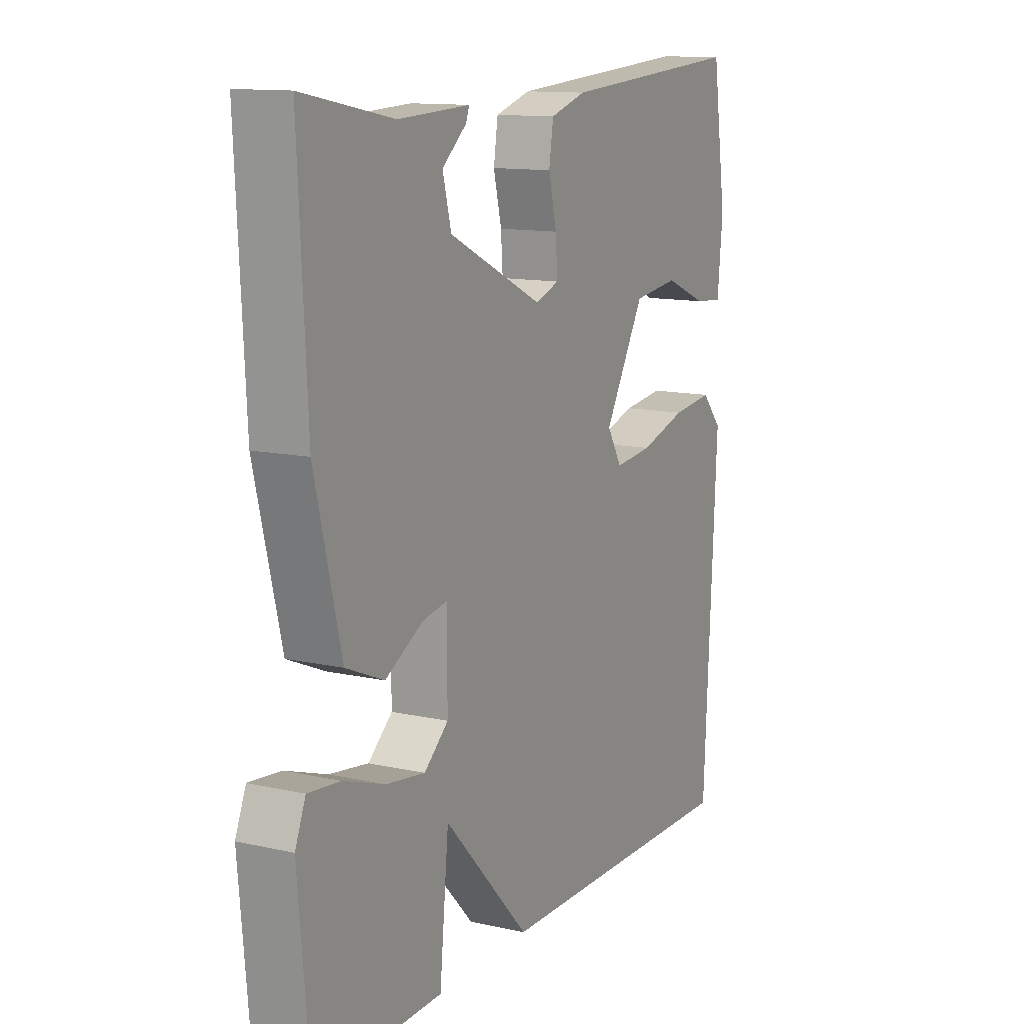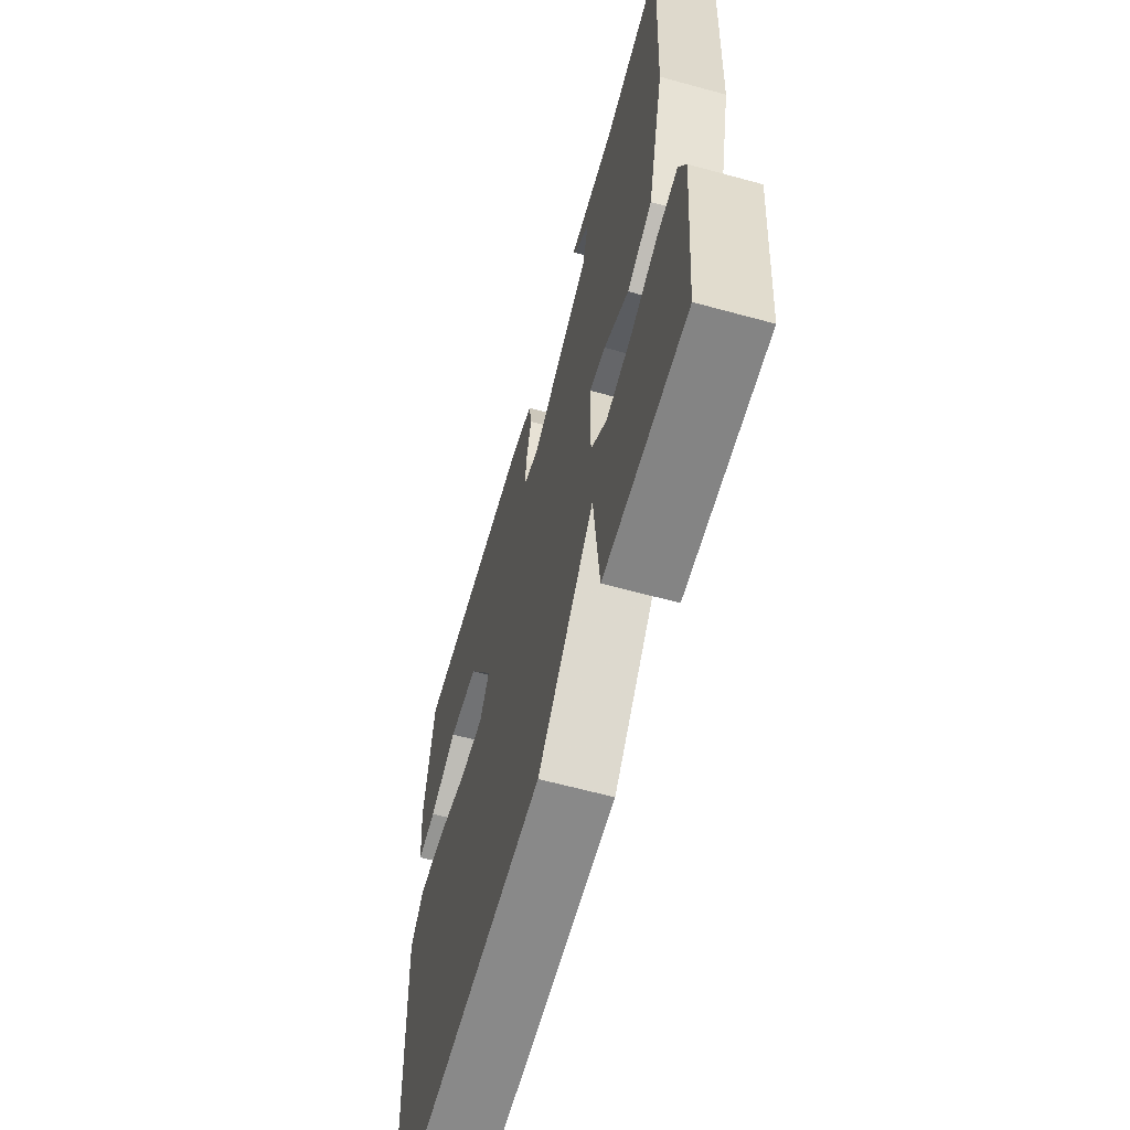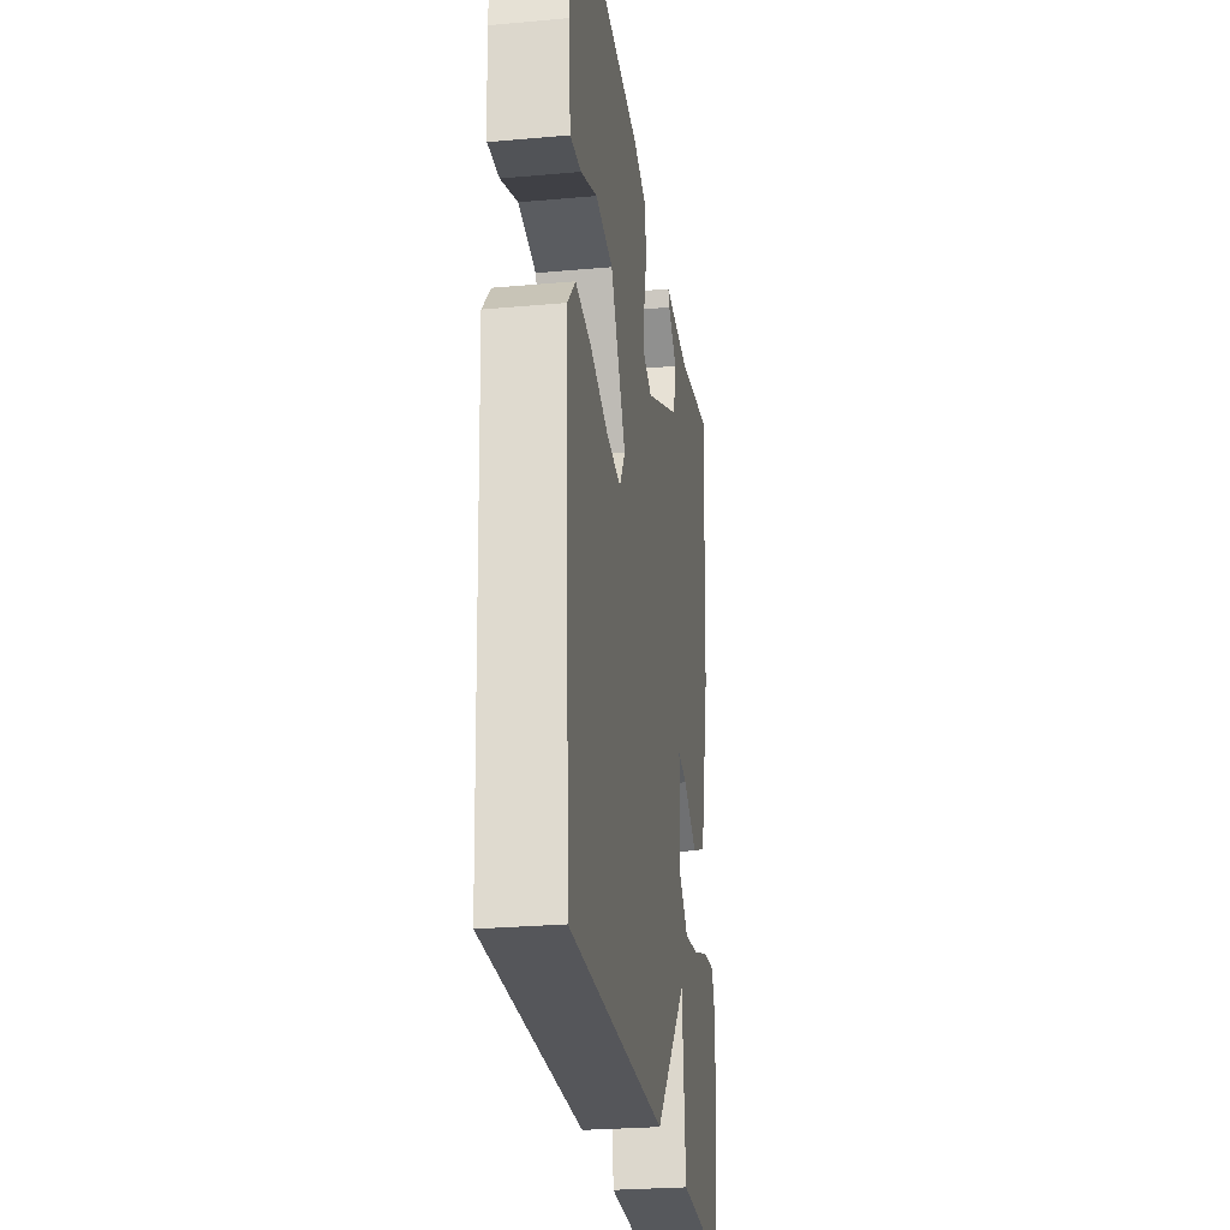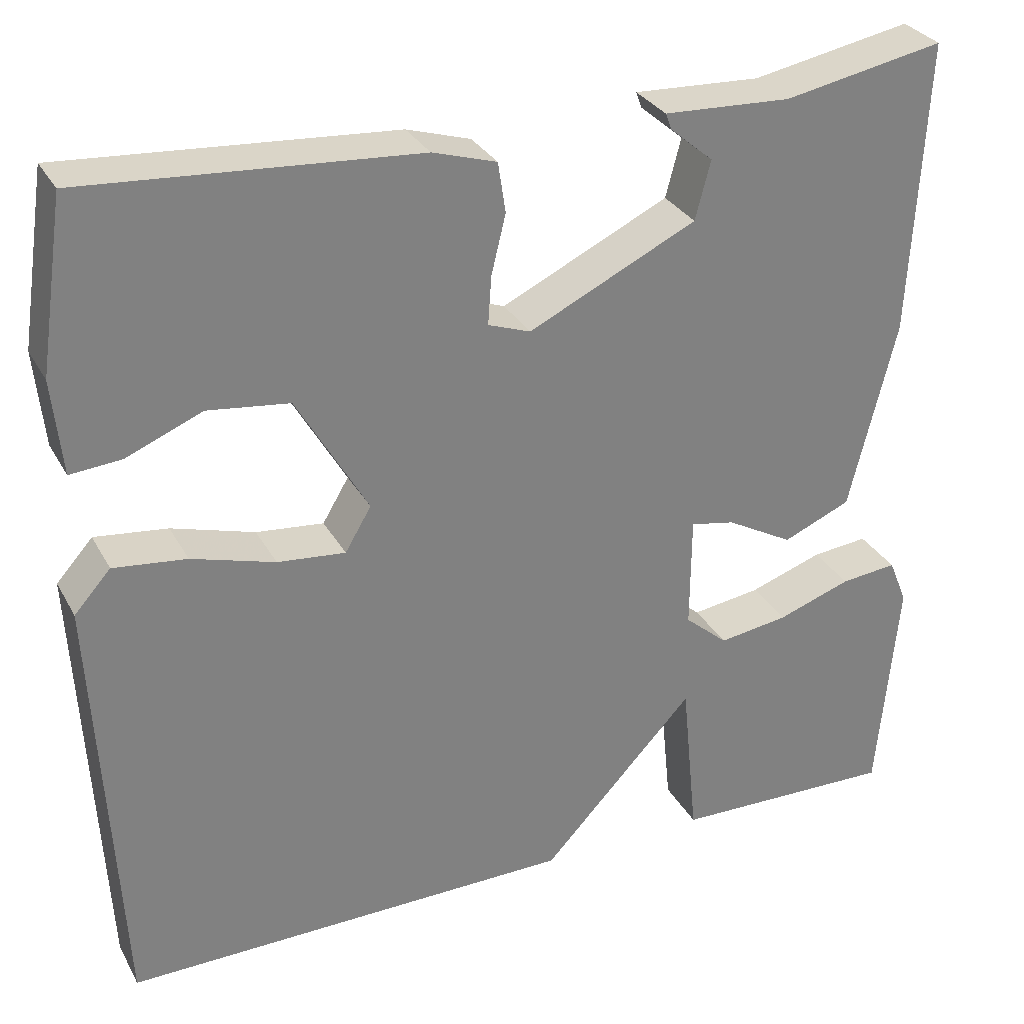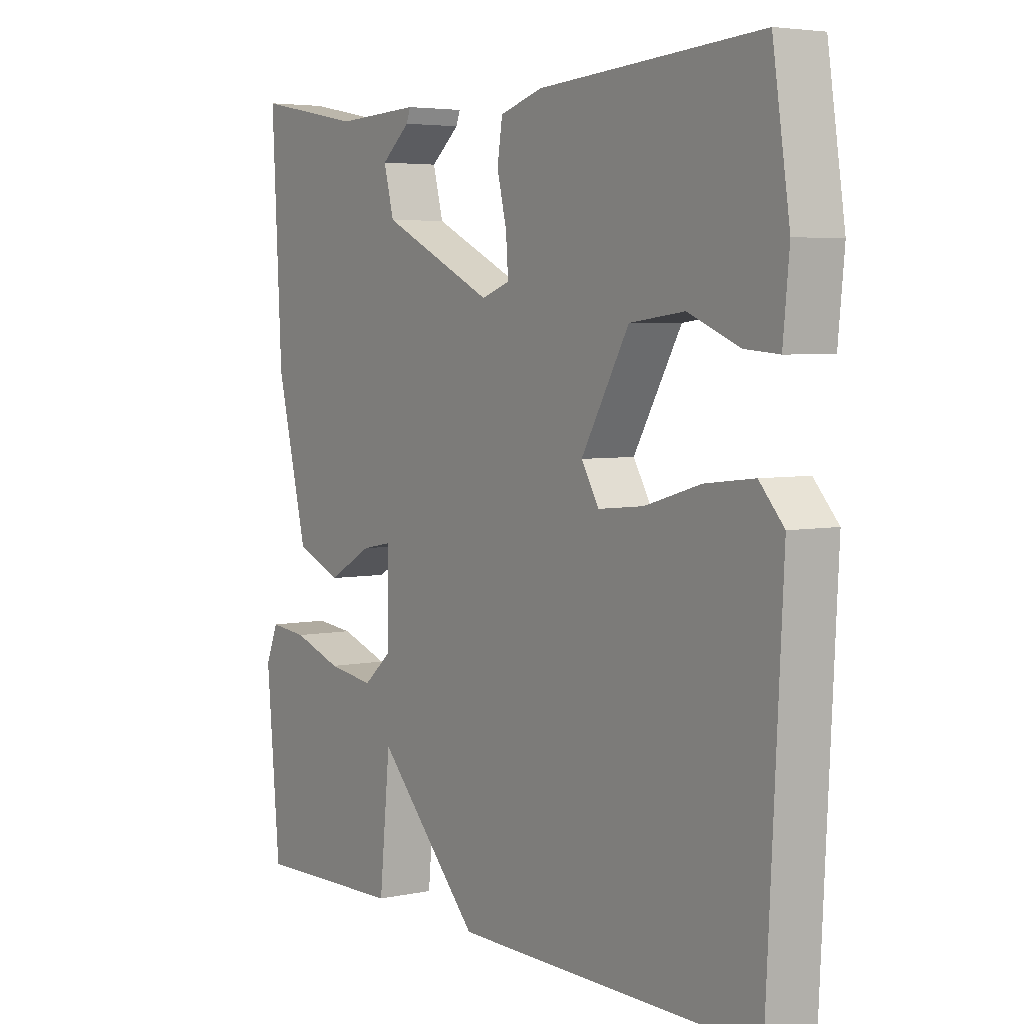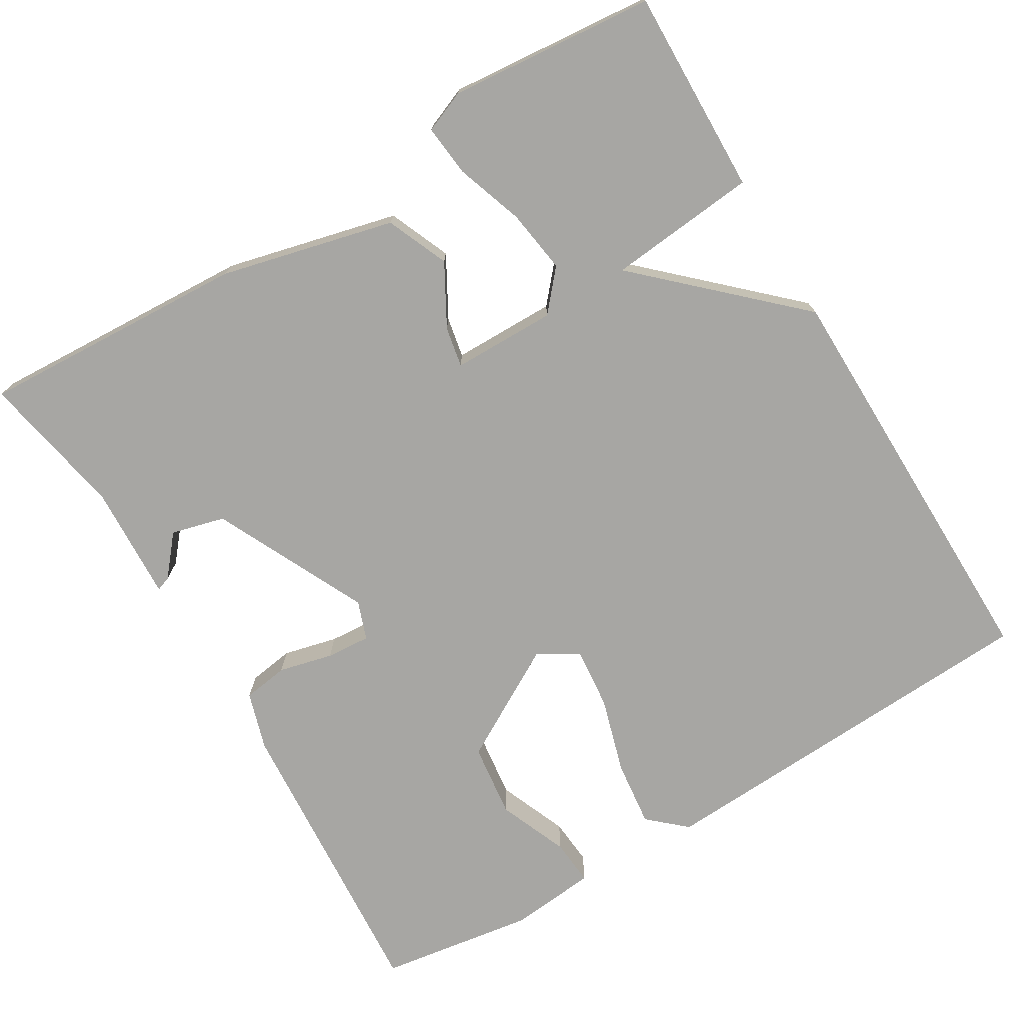
<metadata>
{"format":"obj","ext":"obj","renderer":"f3d","projection":"perspective","resolution":1024,"background":"white","views":[{"elev":12.5,"azim":117.5,"up":"+Z"},{"elev":-62.6,"azim":74.5,"up":"+Z"},{"elev":-26.5,"azim":-82.0,"up":"+Z"},{"elev":30.4,"azim":-24.3,"up":"+Z"},{"elev":4.5,"azim":-124.0,"up":"+Z"},{"elev":-74.2,"azim":120.9,"up":"+Y"}]}
</metadata>
<code>
v -0.5 0.07 0.5
v -0.11 0.07 0.472
v -0.035 0.07 0.449
v -0.026 0.07 0.39
v -0.043 0.07 0.32
v -0.047 0.07 0.263
v 0.003 0.07 0.245
v 0.201 0.07 0.34
v 0.219 0.07 0.409
v 0.168 0.07 0.452
v 0.161 0.07 0.471
v 0.311 0.07 0.464
v 0.5 0.07 0.5
v 0.482 0.07 0.153
v 0.427 0.07 -0.071
v 0.347 0.07 -0.105
v 0.268 0.07 -0.061
v 0.216 0.07 -0.051
v 0.215 0.07 -0.185
v 0.266 0.07 -0.229
v 0.348 0.07 -0.217
v 0.435 0.07 -0.187
v 0.502 0.07 -0.18
v 0.524 0.07 -0.234
v 0.5 0.07 -0.5
v 0.235 0.07 -0.494
v 0.216 0.07 -0.301
v 0.035 0.07 -0.494
v -0.5 0.07 -0.5
v -0.527 0.07 0.018
v -0.484 0.07 0.066
v -0.398 0.07 0.056
v -0.3 0.07 0.027
v -0.22 0.07 0.019
v -0.189 0.07 0.071
v -0.273 0.07 0.217
v -0.369 0.07 0.229
v -0.459 0.07 0.192
v -0.519 0.07 0.187
v -0.53 0.07 0.299
v -0.5 0 0.5
v -0.11 0 0.472
v -0.035 0 0.449
v -0.026 0 0.39
v -0.043 0 0.32
v -0.047 0 0.263
v 0.003 0 0.245
v 0.201 0 0.34
v 0.219 0 0.409
v 0.168 0 0.452
v 0.161 0 0.471
v 0.311 0 0.464
v 0.5 0 0.5
v 0.482 0 0.153
v 0.427 0 -0.071
v 0.347 0 -0.105
v 0.268 0 -0.061
v 0.216 0 -0.051
v 0.215 0 -0.185
v 0.266 0 -0.229
v 0.348 0 -0.217
v 0.435 0 -0.187
v 0.502 0 -0.18
v 0.524 0 -0.234
v 0.5 0 -0.5
v 0.235 0 -0.494
v 0.216 0 -0.301
v 0.035 0 -0.494
v -0.5 0 -0.5
v -0.527 0 0.018
v -0.484 0 0.066
v -0.398 0 0.056
v -0.3 0 0.027
v -0.22 0 0.019
v -0.189 0 0.071
v -0.273 0 0.217
v -0.369 0 0.229
v -0.459 0 0.192
v -0.519 0 0.187
v -0.53 0 0.299
f 2 3 4
f 1 2 4
f 40 1 4
f 39 40 4
f 38 39 4
f 37 38 4
f 36 37 4 5
f 35 36 5 6
f 34 35 6 7
f 31 32 33
f 30 31 33
f 29 30 33
f 28 29 33
f 27 28 33
f 27 33 34
f 25 26 27
f 24 25 27
f 23 24 27
f 22 23 27
f 21 22 27
f 20 21 27
f 19 20 27 34
f 34 7 8
f 19 34 8
f 18 19 8
f 15 16 17
f 14 15 17
f 13 14 17
f 12 13 17
f 18 8 9
f 17 18 9
f 12 17 9
f 9 10 11 12
f 44 43 42
f 44 42 41
f 44 41 80
f 44 80 79
f 44 79 78
f 44 78 77
f 45 44 77 76
f 46 45 76 75
f 47 46 75 74
f 73 72 71
f 73 71 70
f 73 70 69
f 73 69 68
f 73 68 67
f 74 73 67
f 67 66 65
f 67 65 64
f 67 64 63
f 67 63 62
f 67 62 61
f 67 61 60
f 74 67 60 59
f 48 47 74
f 48 74 59
f 48 59 58
f 57 56 55
f 57 55 54
f 57 54 53
f 57 53 52
f 49 48 58
f 49 58 57
f 49 57 52
f 52 51 50 49
f 1 41 42 2
f 2 42 43 3
f 3 43 44 4
f 4 44 45 5
f 5 45 46 6
f 6 46 47 7
f 7 47 48 8
f 8 48 49 9
f 9 49 50 10
f 10 50 51 11
f 11 51 52 12
f 12 52 53 13
f 13 53 54 14
f 14 54 55 15
f 15 55 56 16
f 16 56 57 17
f 17 57 58 18
f 18 58 59 19
f 19 59 60 20
f 20 60 61 21
f 21 61 62 22
f 22 62 63 23
f 23 63 64 24
f 24 64 65 25
f 25 65 66 26
f 26 66 67 27
f 27 67 68 28
f 28 68 69 29
f 29 69 70 30
f 30 70 71 31
f 31 71 72 32
f 32 72 73 33
f 33 73 74 34
f 34 74 75 35
f 35 75 76 36
f 36 76 77 37
f 37 77 78 38
f 38 78 79 39
f 39 79 80 40
f 40 80 41 1

</code>
